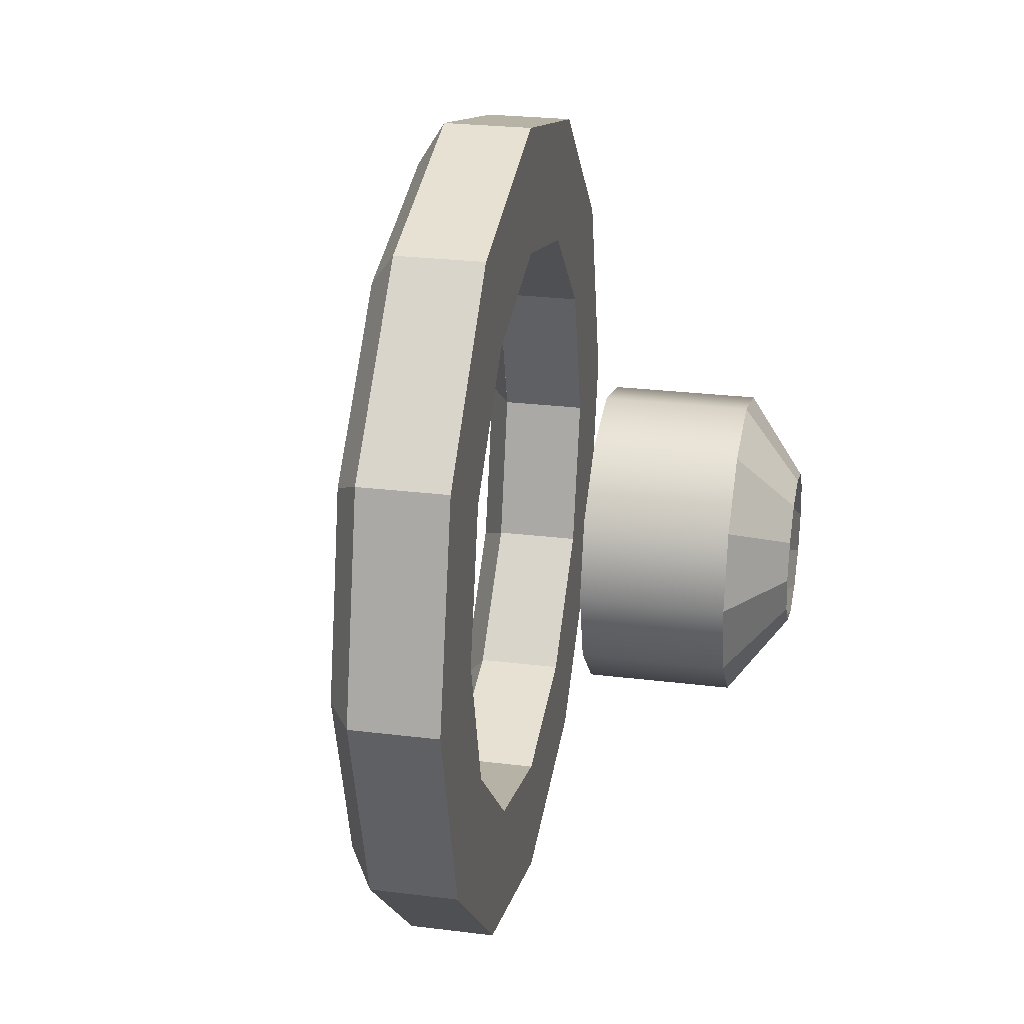
<metadata>
{"format":"obj","ext":"obj","renderer":"f3d","projection":"perspective","resolution":1024,"background":"white","views":[{"elev":-33.7,"azim":125.8,"up":"+Y"}]}
</metadata>
<code>
g _SteeringWheel_0
v 3.766 -0.652 5.49
v 3.739 -0.5692 5.49
v 3.817 -0.5426 5.625
v 3.844 -0.6254 5.626
v 3.824 -0.7127 5.469
v 3.766 -0.652 5.49
v 3.844 -0.6254 5.626
v 3.902 -0.686 5.604
v 3.899 -0.7348 5.43
v 3.824 -0.7127 5.469
v 3.902 -0.686 5.604
v 3.977 -0.7082 5.565
v 3.97 -0.7127 5.385
v 3.899 -0.7348 5.43
v 3.977 -0.7082 5.565
v 4.048 -0.686 5.52
v 4.018 -0.652 5.345
v 3.97 -0.7127 5.385
v 4.048 -0.686 5.52
v 4.096 -0.6254 5.48
v 4.03 -0.5692 5.322
v 4.018 -0.652 5.345
v 4.096 -0.6254 5.48
v 4.108 -0.5426 5.457
v 4.004 -0.4864 5.321
v 4.03 -0.5692 5.322
v 4.108 -0.5426 5.457
v 4.082 -0.4598 5.456
v 3.945 -0.4258 5.342
v 4.004 -0.4864 5.321
v 4.082 -0.4598 5.456
v 4.023 -0.3992 5.478
v 3.871 -0.4036 5.381
v 3.945 -0.4258 5.342
v 4.023 -0.3992 5.478
v 3.949 -0.377 5.516
v 3.8 -0.4258 5.426
v 3.871 -0.4036 5.381
v 3.949 -0.377 5.516
v 3.878 -0.3992 5.562
v 3.752 -0.4864 5.466
v 3.8 -0.4258 5.426
v 3.878 -0.3992 5.562
v 3.83 -0.4598 5.601
v 3.739 -0.5692 5.49
v 3.752 -0.4864 5.466
v 3.83 -0.4598 5.601
v 3.817 -0.5426 5.625
v 3.83 -0.4598 5.601
v 3.844 -0.6254 5.626
v 3.817 -0.5426 5.625
v 3.963 -0.5426 5.541
v 3.878 -0.3992 5.562
v 3.949 -0.377 5.516
v 3.902 -0.686 5.604
v 3.977 -0.7082 5.565
v 4.096 -0.6254 5.48
v 4.048 -0.686 5.52
v 4.108 -0.5426 5.457
v 4.082 -0.4598 5.456
v 4.023 -0.3992 5.478
v 3.795 -0.621 5.395
v 3.766 -0.652 5.49
v 3.824 -0.7127 5.469
v 3.824 -0.6513 5.384
v 3.781 -0.5796 5.395
v 3.739 -0.5692 5.49
v 3.766 -0.652 5.49
v 3.795 -0.621 5.395
v 3.824 -0.6513 5.384
v 3.824 -0.7127 5.469
v 3.899 -0.7348 5.43
v 3.861 -0.6624 5.365
v 3.861 -0.6624 5.365
v 3.899 -0.7348 5.43
v 3.97 -0.7127 5.385
v 3.897 -0.6513 5.342
v 3.897 -0.6513 5.342
v 3.97 -0.7127 5.385
v 4.018 -0.652 5.345
v 3.921 -0.621 5.323
v 3.921 -0.621 5.323
v 4.018 -0.652 5.345
v 4.03 -0.5692 5.322
v 3.927 -0.5796 5.311
v 3.927 -0.5796 5.311
v 4.03 -0.5692 5.322
v 4.004 -0.4864 5.321
v 3.914 -0.5382 5.31
v 3.914 -0.5382 5.31
v 4.004 -0.4864 5.321
v 3.945 -0.4258 5.342
v 3.884 -0.5079 5.321
v 3.884 -0.5079 5.321
v 3.945 -0.4258 5.342
v 3.871 -0.4036 5.381
v 3.847 -0.4968 5.341
v 3.847 -0.4968 5.341
v 3.871 -0.4036 5.381
v 3.8 -0.4258 5.426
v 3.812 -0.5079 5.363
v 3.812 -0.5079 5.363
v 3.8 -0.4258 5.426
v 3.752 -0.4864 5.466
v 3.788 -0.5382 5.383
v 3.788 -0.5382 5.383
v 3.752 -0.4864 5.466
v 3.739 -0.5692 5.49
v 3.781 -0.5796 5.395
v 3.614 -0.5199 5.896
v 3.628 -0.6463 5.856
v 3.59 -0.528 5.855
v 3.652 -0.6382 5.897
v 3.637 -0.5119 5.937
v 3.666 -0.7646 5.858
v 3.675 -0.6302 5.938
v 3.689 -0.7565 5.899
v 3.713 -0.7485 5.94
v 3.908 -0.8068 5.782
v 3.826 -0.7542 5.763
v 3.885 -0.8148 5.741
v 3.85 -0.7462 5.804
v 3.768 -0.6936 5.785
v 3.791 -0.6855 5.826
v 3.815 -0.6775 5.867
v 3.873 -0.7381 5.845
v 3.932 -0.7987 5.823
v 3.856 -0.9297 5.837
v 3.939 -0.9695 5.74
v 3.833 -0.9378 5.796
v 3.963 -0.9614 5.781
v 3.88 -0.9216 5.878
v 4.046 -1.001 5.685
v 3.987 -0.9533 5.822
v 4.07 -0.9931 5.726
v 4.093 -0.985 5.767
v 4.07 -0.9931 5.726
v 4.147 -0.9695 5.62
v 4.046 -1.001 5.685
v 4.171 -0.9614 5.661
v 4.093 -0.985 5.767
v 4.248 -0.9378 5.556
v 4.195 -0.9533 5.702
v 4.272 -0.9297 5.597
v 4.296 -0.9216 5.638
v 4.058 -0.8512 5.705
v 4.034 -0.8592 5.664
v 4.105 -0.837 5.619
v 4.128 -0.829 5.66
v 4.176 -0.8148 5.573
v 4.199 -0.8068 5.614
v 4.152 -0.8209 5.701
v 4.081 -0.8431 5.746
v 4.223 -0.7987 5.655
v 4.317 -0.8512 5.499
v 4.409 -0.7565 5.483
v 4.386 -0.7646 5.442
v 4.341 -0.8431 5.54
v 4.433 -0.7485 5.524
v 4.364 -0.8351 5.581
v 4.296 -0.9216 5.638
v 4.272 -0.9297 5.597
v 4.248 -0.9378 5.556
v 4.199 -0.8068 5.614
v 4.176 -0.8148 5.573
v 4.224 -0.7542 5.534
v 4.247 -0.7462 5.575
v 4.223 -0.7987 5.655
v 4.272 -0.6936 5.494
v 4.271 -0.7381 5.616
v 4.295 -0.6855 5.535
v 4.319 -0.6775 5.576
v 4.284 -0.6108 5.471
v 4.295 -0.6855 5.535
v 4.272 -0.6936 5.494
v 4.308 -0.6027 5.512
v 4.32 -0.5199 5.488
v 4.297 -0.528 5.447
v 4.344 -0.5119 5.529
v 4.332 -0.5947 5.553
v 4.319 -0.6775 5.576
v 4.267 -0.3543 5.486
v 4.27 -0.4452 5.446
v 4.244 -0.3624 5.445
v 4.294 -0.4371 5.487
v 4.291 -0.3463 5.527
v 4.297 -0.528 5.447
v 4.317 -0.4291 5.528
v 4.32 -0.5199 5.488
v 4.344 -0.5119 5.529
v 4.15 -0.2331 5.53
v 4.185 -0.3018 5.467
v 4.127 -0.2411 5.489
v 4.209 -0.2937 5.508
v 4.174 -0.225 5.571
v 4.244 -0.3624 5.445
v 4.232 -0.2856 5.549
v 4.267 -0.3543 5.486
v 4.291 -0.3463 5.527
v 4.001 -0.1887 5.607
v 4.052 -0.219 5.527
v 3.977 -0.1968 5.566
v 4.076 -0.2109 5.568
v 4.025 -0.1806 5.648
v 4.127 -0.2411 5.489
v 4.099 -0.2028 5.609
v 4.15 -0.2331 5.53
v 4.174 -0.225 5.571
v 3.787 -0.1101 5.716
v 3.763 -0.1182 5.675
v 3.864 -0.08651 5.61
v 3.888 -0.07844 5.651
v 3.81 -0.1021 5.757
v 3.965 -0.05481 5.545
v 3.911 -0.07038 5.692
v 3.989 -0.04675 5.586
v 4.013 -0.03868 5.627
v 3.907 -0.219 5.611
v 3.836 -0.2411 5.657
v 3.859 -0.2331 5.698
v 3.93 -0.2109 5.652
v 3.977 -0.1968 5.566
v 3.883 -0.225 5.739
v 4.001 -0.1887 5.607
v 3.954 -0.2028 5.693
v 4.025 -0.1806 5.648
v 3.649 -0.2833 5.829
v 3.625 -0.2914 5.788
v 3.694 -0.2048 5.731
v 3.718 -0.1967 5.772
v 3.673 -0.2753 5.87
v 3.763 -0.1182 5.675
v 3.742 -0.1887 5.813
v 3.787 -0.1101 5.716
v 3.81 -0.1021 5.757
v 3.788 -0.3018 5.696
v 3.859 -0.2331 5.698
v 3.836 -0.2411 5.657
v 3.811 -0.2937 5.737
v 3.74 -0.3624 5.736
v 3.763 -0.3543 5.777
v 3.787 -0.3463 5.818
v 3.835 -0.2856 5.778
v 3.883 -0.225 5.739
v 3.608 -0.4097 5.822
v 3.614 -0.5199 5.896
v 3.59 -0.528 5.855
v 3.631 -0.4016 5.863
v 3.637 -0.5119 5.937
v 3.655 -0.3936 5.904
v 3.673 -0.2753 5.87
v 3.649 -0.2833 5.829
v 3.625 -0.2914 5.788
v 3.727 -0.4452 5.76
v 3.763 -0.3543 5.777
v 3.74 -0.3624 5.736
v 3.751 -0.4371 5.801
v 3.715 -0.528 5.783
v 3.738 -0.5199 5.824
v 3.774 -0.4291 5.842
v 3.787 -0.3463 5.818
v 3.762 -0.5119 5.865
v 3.789 -0.5947 5.866
v 3.762 -0.5119 5.865
v 3.738 -0.5199 5.824
v 3.765 -0.6027 5.825
v 3.715 -0.528 5.783
v 3.741 -0.6108 5.784
v 3.768 -0.6936 5.785
v 3.791 -0.6855 5.826
v 3.815 -0.6775 5.867
v 3.856 -0.9297 5.837
v 3.797 -0.8351 5.909
v 3.88 -0.9216 5.878
v 3.773 -0.8431 5.868
v 3.833 -0.9378 5.796
v 3.713 -0.7485 5.94
v 3.749 -0.8512 5.827
v 3.689 -0.7565 5.899
v 3.666 -0.7646 5.858
v 4.007 -0.8209 5.785
v 4.058 -0.8512 5.705
v 4.081 -0.8431 5.746
v 3.983 -0.829 5.744
v 3.932 -0.7987 5.823
v 4.034 -0.8592 5.664
v 3.908 -0.8068 5.782
v 3.959 -0.837 5.703
v 3.885 -0.8148 5.741
v 4.451 -0.6302 5.491
v 4.469 -0.5119 5.457
v 4.445 -0.5199 5.416
v 4.427 -0.6382 5.45
v 4.421 -0.528 5.375
v 4.404 -0.6463 5.409
v 4.386 -0.7646 5.442
v 4.409 -0.7565 5.483
v 4.433 -0.7485 5.524
v 4.431 -0.3936 5.456
v 4.445 -0.5199 5.416
v 4.469 -0.5119 5.457
v 4.407 -0.4016 5.415
v 4.393 -0.2753 5.454
v 4.421 -0.528 5.375
v 4.369 -0.2833 5.413
v 4.383 -0.4097 5.374
v 4.345 -0.2914 5.372
v 4.309 -0.1887 5.485
v 4.369 -0.2833 5.413
v 4.393 -0.2753 5.454
v 4.286 -0.1967 5.444
v 4.226 -0.1021 5.517
v 4.345 -0.2914 5.372
v 4.202 -0.1101 5.476
v 4.262 -0.2048 5.403
v 4.179 -0.1182 5.435
v 4.119 -0.07038 5.572
v 4.202 -0.1101 5.476
v 4.226 -0.1021 5.517
v 4.096 -0.07844 5.531
v 4.013 -0.03868 5.627
v 4.179 -0.1182 5.435
v 3.989 -0.04675 5.586
v 4.072 -0.08651 5.49
v 3.965 -0.05481 5.545
v 3.726 -0.6137 5.94
v 3.761 -0.7201 5.941
v 3.713 -0.7484 5.94
v 3.675 -0.6301 5.939
v 3.637 -0.5118 5.937
v 3.693 -0.5069 5.938
v 3.735 -0.5069 5.914
v 3.762 -0.5118 5.865
v 3.789 -0.5947 5.866
v 3.766 -0.6013 5.914
v 3.796 -0.6959 5.916
v 3.815 -0.6775 5.867
v 3.836 -0.7986 5.913
v 3.912 -0.8761 5.885
v 3.88 -0.9216 5.878
v 3.797 -0.835 5.909
v 3.713 -0.7484 5.94
v 3.761 -0.7201 5.941
v 3.796 -0.6959 5.916
v 3.815 -0.6775 5.867
v 3.874 -0.7381 5.845
v 3.863 -0.7648 5.891
v 3.929 -0.8343 5.866
v 3.932 -0.7987 5.823
v 4.007 -0.9053 5.835
v 4.104 -0.9332 5.785
v 4.093 -0.985 5.767
v 3.987 -0.9533 5.822
v 3.88 -0.9216 5.878
v 3.912 -0.8761 5.885
v 3.929 -0.8343 5.866
v 3.932 -0.7987 5.823
v 4.007 -0.8209 5.785
v 4.014 -0.8591 5.822
v 4.1 -0.885 5.778
v 4.081 -0.8431 5.746
v 4.286 -0.8761 5.669
v 4.296 -0.9216 5.638
v 4.195 -0.9533 5.702
v 4.195 -0.9053 5.727
v 4.093 -0.985 5.767
v 4.104 -0.9332 5.785
v 4.152 -0.8209 5.701
v 4.1 -0.885 5.778
v 4.081 -0.8431 5.746
v 4.18 -0.8591 5.726
v 4.223 -0.7987 5.655
v 4.261 -0.8343 5.675
v 4.41 -0.7201 5.566
v 4.433 -0.7484 5.524
v 4.364 -0.835 5.581
v 4.348 -0.7986 5.617
v 4.296 -0.9216 5.638
v 4.286 -0.8761 5.669
v 4.271 -0.7381 5.616
v 4.261 -0.8343 5.675
v 4.223 -0.7987 5.655
v 4.316 -0.7648 5.629
v 4.319 -0.6775 5.576
v 4.371 -0.6959 5.584
v 4.442 -0.5069 5.506
v 4.469 -0.5118 5.457
v 4.451 -0.6301 5.491
v 4.426 -0.6137 5.536
v 4.433 -0.7484 5.524
v 4.41 -0.7201 5.566
v 4.332 -0.5947 5.553
v 4.371 -0.6959 5.584
v 4.319 -0.6775 5.576
v 4.385 -0.6013 5.557
v 4.344 -0.5118 5.529
v 4.4 -0.5069 5.53
v 4.393 -0.2753 5.454
v 4.408 -0.4002 5.504
v 4.374 -0.2937 5.504
v 4.431 -0.3936 5.456
v 4.442 -0.5069 5.506
v 4.469 -0.5118 5.457
v 4.369 -0.4126 5.529
v 4.4 -0.5069 5.53
v 4.344 -0.5118 5.529
v 4.317 -0.429 5.528
v 4.339 -0.3179 5.528
v 4.291 -0.3462 5.527
v 4.309 -0.1887 5.486
v 4.223 -0.1377 5.56
v 4.226 -0.1021 5.517
v 4.299 -0.2154 5.531
v 4.374 -0.2937 5.504
v 4.393 -0.2753 5.454
v 4.272 -0.2492 5.553
v 4.339 -0.3179 5.528
v 4.291 -0.3462 5.527
v 4.232 -0.2856 5.549
v 4.174 -0.225 5.571
v 4.206 -0.1795 5.578
v 4.119 -0.07036 5.572
v 4.031 -0.08056 5.659
v 4.013 -0.03867 5.627
v 4.127 -0.1086 5.609
v 4.223 -0.1377 5.56
v 4.226 -0.1021 5.517
v 4.12 -0.1548 5.622
v 4.206 -0.1795 5.578
v 4.174 -0.225 5.571
v 4.099 -0.2028 5.61
v 4.025 -0.1806 5.648
v 4.035 -0.1288 5.666
v 3.911 -0.07036 5.692
v 3.849 -0.1377 5.776
v 3.81 -0.1021 5.757
v 3.94 -0.1086 5.717
v 4.013 -0.03867 5.627
v 4.031 -0.08056 5.659
v 4.035 -0.1288 5.666
v 4.025 -0.1806 5.648
v 3.954 -0.2028 5.694
v 3.954 -0.1548 5.718
v 3.883 -0.225 5.739
v 3.874 -0.1795 5.77
v 3.742 -0.1887 5.813
v 3.725 -0.2937 5.878
v 3.673 -0.2753 5.87
v 3.786 -0.2154 5.827
v 3.81 -0.1021 5.757
v 3.849 -0.1377 5.776
v 3.874 -0.1795 5.77
v 3.883 -0.225 5.739
v 3.835 -0.2856 5.778
v 3.819 -0.2492 5.815
v 3.787 -0.3462 5.818
v 3.764 -0.3179 5.86
v 3.655 -0.3936 5.904
v 3.693 -0.5069 5.938
v 3.637 -0.5118 5.937
v 3.708 -0.4002 5.908
v 3.673 -0.2753 5.87
v 3.725 -0.2937 5.878
v 3.764 -0.3179 5.86
v 3.787 -0.3462 5.818
v 3.774 -0.429 5.842
v 3.75 -0.4126 5.887
v 3.762 -0.5118 5.865
v 3.735 -0.5069 5.914
v 3.675 -0.6301 5.939
v 3.713 -0.7484 5.94
v 3.713 -0.7485 5.94
v 3.675 -0.6302 5.938
v 3.637 -0.5118 5.937
v 3.637 -0.5119 5.937
v 3.655 -0.3936 5.904
v 3.637 -0.5118 5.937
v 3.637 -0.5119 5.937
v 3.655 -0.3936 5.904
v 3.673 -0.2753 5.87
v 3.673 -0.2753 5.87
v 3.673 -0.2753 5.87
v 3.673 -0.2753 5.87
v 3.742 -0.1887 5.813
v 3.742 -0.1887 5.813
v 3.81 -0.1021 5.757
v 3.81 -0.1021 5.757
v 3.81 -0.1021 5.757
v 3.81 -0.1021 5.757
v 3.911 -0.07038 5.692
v 3.911 -0.07036 5.692
v 4.013 -0.03868 5.627
v 4.013 -0.03867 5.627
v 4.119 -0.07036 5.572
v 4.013 -0.03867 5.627
v 4.013 -0.03868 5.627
v 4.119 -0.07038 5.572
v 4.226 -0.1021 5.517
v 4.226 -0.1021 5.517
v 4.226 -0.1021 5.517
v 4.226 -0.1021 5.517
v 4.309 -0.1887 5.485
v 4.309 -0.1887 5.486
v 4.393 -0.2753 5.454
v 4.393 -0.2753 5.454
v 4.431 -0.3936 5.456
v 4.393 -0.2753 5.454
v 4.393 -0.2753 5.454
v 4.431 -0.3936 5.456
v 4.469 -0.5119 5.457
v 4.469 -0.5118 5.457
v 4.451 -0.6301 5.491
v 4.469 -0.5118 5.457
v 4.469 -0.5119 5.457
v 4.451 -0.6302 5.491
v 4.433 -0.7484 5.524
v 4.433 -0.7485 5.524
v 4.433 -0.7485 5.524
v 4.364 -0.835 5.581
v 4.433 -0.7484 5.524
v 4.364 -0.8351 5.581
v 4.296 -0.9216 5.638
v 4.296 -0.9216 5.638
v 4.195 -0.9533 5.702
v 4.296 -0.9216 5.638
v 4.296 -0.9216 5.638
v 4.195 -0.9533 5.702
v 4.093 -0.985 5.767
v 4.093 -0.985 5.767
v 4.093 -0.985 5.767
v 3.987 -0.9533 5.822
v 4.093 -0.985 5.767
v 3.987 -0.9533 5.822
v 3.88 -0.9216 5.878
v 3.88 -0.9216 5.878
v 3.88 -0.9216 5.878
v 3.797 -0.835 5.909
v 3.88 -0.9216 5.878
v 3.797 -0.8351 5.909
v 3.713 -0.7484 5.94
v 3.713 -0.7485 5.94
v 3.741 -0.6108 5.784
v 3.715 -0.528 5.783
v 3.59 -0.528 5.855
v 3.727 -0.4452 5.76
v 3.628 -0.6463 5.856
v 3.608 -0.4097 5.822
v 3.768 -0.6936 5.785
v 3.74 -0.3624 5.736
v 3.666 -0.7646 5.858
v 3.625 -0.2914 5.788
v 3.826 -0.7542 5.763
v 3.788 -0.3018 5.696
v 3.749 -0.8512 5.827
v 3.694 -0.2048 5.731
v 3.885 -0.8148 5.741
v 3.833 -0.9378 5.796
v 3.959 -0.837 5.703
v 3.939 -0.9695 5.74
v 3.836 -0.2411 5.657
v 3.763 -0.1182 5.675
v 3.864 -0.08651 5.61
v 3.907 -0.219 5.611
v 4.034 -0.8592 5.664
v 4.046 -1.001 5.685
v 3.965 -0.05481 5.545
v 3.977 -0.1968 5.566
v 4.147 -0.9695 5.62
v 4.105 -0.837 5.619
v 4.052 -0.219 5.527
v 4.072 -0.08651 5.49
v 4.179 -0.1182 5.435
v 4.127 -0.2411 5.489
v 4.176 -0.8148 5.573
v 4.248 -0.9378 5.556
v 4.317 -0.8512 5.499
v 4.224 -0.7542 5.534
v 4.386 -0.7646 5.442
v 4.272 -0.6936 5.494
v 4.404 -0.6463 5.409
v 4.284 -0.6108 5.471
v 4.421 -0.528 5.375
v 4.297 -0.528 5.447
v 4.262 -0.2048 5.403
v 4.185 -0.3018 5.467
v 4.383 -0.4097 5.374
v 4.27 -0.4452 5.446
v 4.244 -0.3624 5.445
v 4.345 -0.2914 5.372
g _SteeringWheel_0_0
f 3 2 1
f 4 3 1
f 7 6 5
f 8 7 5
f 11 10 9
f 12 11 9
f 15 14 13
f 16 15 13
f 19 18 17
f 20 19 17
f 23 22 21
f 24 23 21
f 27 26 25
f 28 27 25
f 31 30 29
f 32 31 29
f 35 34 33
f 36 35 33
f 39 38 37
f 40 39 37
f 43 42 41
f 44 43 41
f 47 46 45
f 48 47 45
f 51 50 49
f 50 52 49
f 49 52 53
f 52 54 53
f 52 50 55
f 56 52 55
f 52 58 57
f 59 52 57
f 52 59 60
f 61 52 60
f 64 63 62
f 65 64 62
f 68 67 66
f 69 68 66
f 72 71 70
f 73 72 70
f 76 75 74
f 77 76 74
f 80 79 78
f 81 80 78
f 84 83 82
f 85 84 82
f 88 87 86
f 89 88 86
f 92 91 90
f 93 92 90
f 96 95 94
f 97 96 94
f 100 99 98
f 101 100 98
f 104 103 102
f 105 104 102
f 108 107 106
f 109 108 106
f 112 111 110
f 111 113 110
f 110 113 114
f 111 115 113
f 113 116 114
f 115 117 113
f 113 117 116
f 117 118 116
f 121 120 119
f 120 122 119
f 120 123 122
f 123 124 122
f 124 125 122
f 125 126 122
f 122 126 119
f 126 127 119
f 130 129 128
f 129 131 128
f 132 128 131
f 129 133 131
f 134 132 131
f 133 135 131
f 134 131 135
f 136 134 135
f 139 138 137
f 138 140 137
f 141 137 140
f 138 142 140
f 143 141 140
f 142 144 140
f 143 140 144
f 145 143 144
f 148 147 146
f 149 148 146
f 150 148 149
f 151 150 149
f 149 146 152
f 151 149 152
f 146 153 152
f 154 151 152
f 157 156 155
f 156 158 155
f 156 159 158
f 159 160 158
f 160 161 158
f 161 162 158
f 155 158 162
f 163 155 162
f 166 165 164
f 167 166 164
f 167 164 168
f 169 166 167
f 170 167 168
f 171 169 167
f 171 167 170
f 172 171 170
f 175 174 173
f 174 176 173
f 173 176 177
f 178 173 177
f 177 176 179
f 176 180 179
f 176 174 180
f 174 181 180
f 184 183 182
f 183 185 182
f 182 185 186
f 183 187 185
f 185 188 186
f 187 189 185
f 185 189 188
f 189 190 188
f 193 192 191
f 192 194 191
f 195 191 194
f 194 192 196
f 197 195 194
f 198 194 196
f 199 197 194
f 198 199 194
f 202 201 200
f 201 203 200
f 204 200 203
f 201 205 203
f 206 204 203
f 205 207 203
f 208 206 203
f 207 208 203
f 211 210 209
f 212 211 209
f 212 209 213
f 214 211 212
f 215 212 213
f 216 214 212
f 216 212 215
f 217 216 215
f 220 219 218
f 221 220 218
f 221 218 222
f 220 221 223
f 224 221 222
f 221 225 223
f 224 226 221
f 226 225 221
f 229 228 227
f 230 229 227
f 230 227 231
f 232 229 230
f 233 230 231
f 234 232 230
f 230 233 235
f 234 230 235
f 238 237 236
f 237 239 236
f 236 239 240
f 239 241 240
f 241 239 242
f 239 243 242
f 239 237 243
f 237 244 243
f 247 246 245
f 246 248 245
f 248 246 249
f 250 248 249
f 248 250 251
f 252 248 251
f 245 248 252
f 253 245 252
f 256 255 254
f 255 257 254
f 254 257 258
f 257 259 258
f 257 255 260
f 259 257 260
f 255 261 260
f 262 259 260
f 265 264 263
f 266 265 263
f 267 265 266
f 268 267 266
f 269 268 266
f 270 269 266
f 270 266 263
f 271 270 263
f 274 273 272
f 273 275 272
f 272 275 276
f 273 277 275
f 275 278 276
f 277 279 275
f 278 275 280
f 275 279 280
f 283 282 281
f 282 284 281
f 281 284 285
f 282 286 284
f 284 287 285
f 286 288 284
f 289 287 284
f 288 289 284
f 292 291 290
f 293 292 290
f 294 292 293
f 295 294 293
f 296 295 293
f 297 296 293
f 297 293 290
f 298 297 290
f 301 300 299
f 300 302 299
f 299 302 303
f 300 304 302
f 302 305 303
f 304 306 302
f 307 305 302
f 306 307 302
f 310 309 308
f 309 311 308
f 308 311 312
f 309 313 311
f 311 314 312
f 313 315 311
f 316 314 311
f 315 316 311
f 319 318 317
f 318 320 317
f 317 320 321
f 318 322 320
f 320 323 321
f 322 324 320
f 325 323 320
f 324 325 320
f 328 327 326
f 329 328 326
f 329 326 330
f 326 331 330
f 334 333 332
f 335 334 332
f 335 336 334
f 336 337 334
f 340 339 338
f 341 340 338
f 341 338 342
f 338 343 342
f 346 345 344
f 347 346 344
f 347 348 346
f 348 349 346
f 352 351 350
f 353 352 350
f 353 350 354
f 350 355 354
f 358 357 356
f 359 358 356
f 359 360 358
f 360 361 358
f 364 363 362
f 365 364 362
f 366 364 365
f 367 366 365
f 370 369 368
f 369 371 368
f 368 371 372
f 371 373 372
f 376 375 374
f 377 376 374
f 378 376 377
f 379 378 377
f 382 381 380
f 381 383 380
f 380 383 384
f 383 385 384
f 388 387 386
f 389 388 386
f 390 388 389
f 391 390 389
f 394 393 392
f 393 395 392
f 392 395 396
f 395 397 396
f 400 399 398
f 399 401 398
f 399 402 401
f 402 403 401
f 406 405 404
f 407 406 404
f 407 404 408
f 409 407 408
f 412 411 410
f 411 413 410
f 413 414 410
f 414 415 410
f 418 417 416
f 419 418 416
f 420 419 416
f 421 420 416
f 424 423 422
f 423 425 422
f 425 426 422
f 426 427 422
f 430 429 428
f 431 430 428
f 432 431 428
f 433 432 428
f 436 435 434
f 435 437 434
f 434 437 438
f 437 439 438
f 442 441 440
f 443 442 440
f 444 442 443
f 445 444 443
f 448 447 446
f 447 449 446
f 446 449 450
f 449 451 450
f 454 453 452
f 455 454 452
f 456 454 455
f 457 456 455
f 460 459 458
f 459 461 458
f 458 461 462
f 461 463 462
f 466 465 464
f 467 466 464
f 468 466 467
f 469 468 467
f 472 471 470
f 473 472 470
f 473 470 474
f 475 473 474
f 478 477 476
f 479 478 476
f 479 476 480
f 476 481 480
f 484 483 482
f 485 484 482
f 486 484 485
f 487 486 485
f 490 489 488
f 491 490 488
f 492 490 491
f 493 492 491
f 496 495 494
f 497 496 494
f 497 494 498
f 499 497 498
f 502 501 500
f 503 502 500
f 504 502 503
f 505 504 503
f 508 507 506
f 509 508 506
f 509 506 510
f 506 511 510
f 514 513 512
f 515 514 512
f 515 512 516
f 517 515 516
f 520 519 518
f 519 521 518
f 519 522 521
f 522 523 521
f 526 525 524
f 527 526 524
f 527 524 528
f 529 527 528
f 532 531 530
f 531 533 530
f 531 534 533
f 534 535 533
f 538 537 536
f 537 539 536
f 537 540 539
f 540 541 539
f 544 543 542
f 543 544 545
f 546 544 542
f 544 547 545
f 546 542 548
f 545 547 549
f 550 546 548
f 547 551 549
f 550 548 552
f 549 551 553
f 554 550 552
f 551 555 553
f 554 552 556
f 557 554 556
f 557 556 558
f 559 557 558
f 553 555 560
f 555 561 560
f 560 561 562
f 563 560 562
f 559 558 564
f 565 559 564
f 562 566 563
f 566 567 563
f 565 564 568
f 564 569 568
f 567 566 570
f 566 571 570
f 570 571 572
f 573 570 572
f 568 569 574
f 575 568 574
f 575 574 576
f 574 577 576
f 576 577 578
f 577 579 578
f 578 579 580
f 579 581 580
f 580 581 582
f 581 583 582
f 573 572 584
f 585 573 584
f 582 583 586
f 583 587 586
f 588 585 584
f 587 588 586
f 589 588 584
f 588 589 586

</code>
